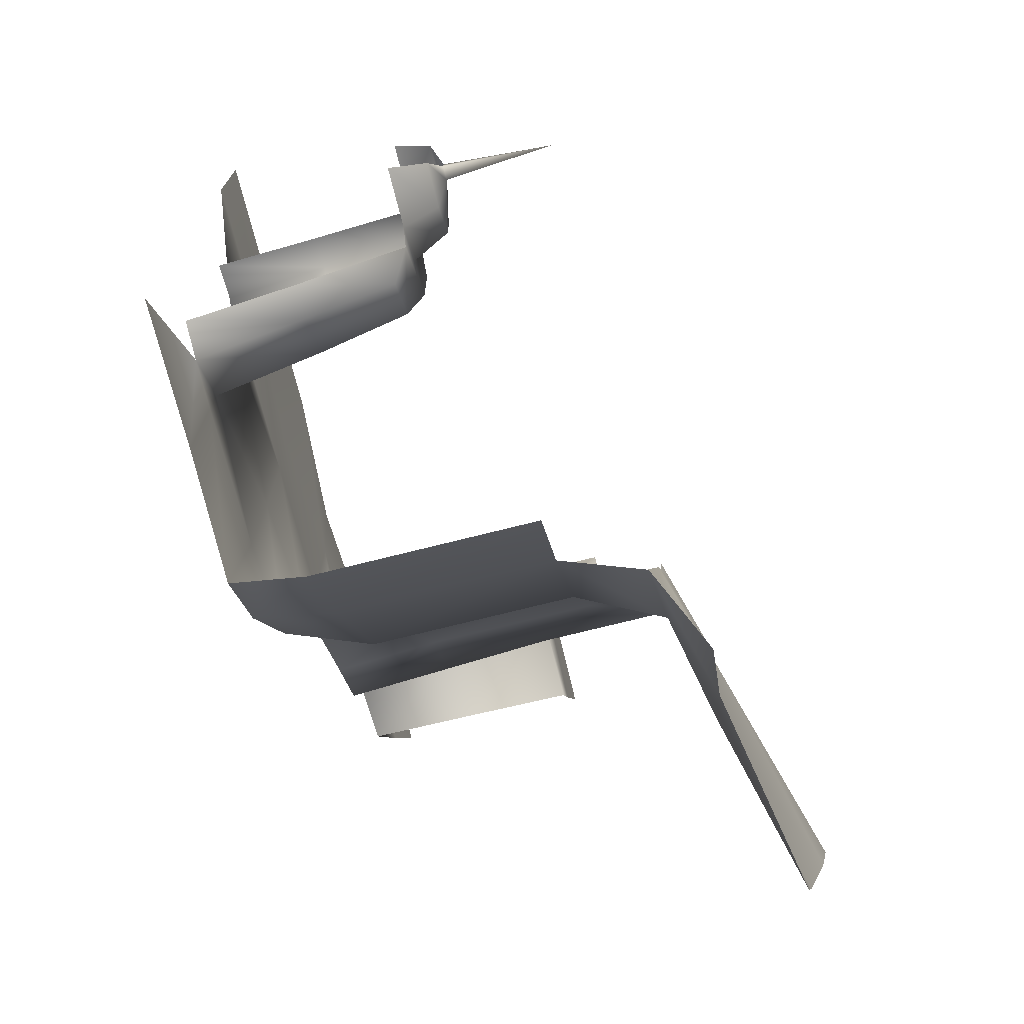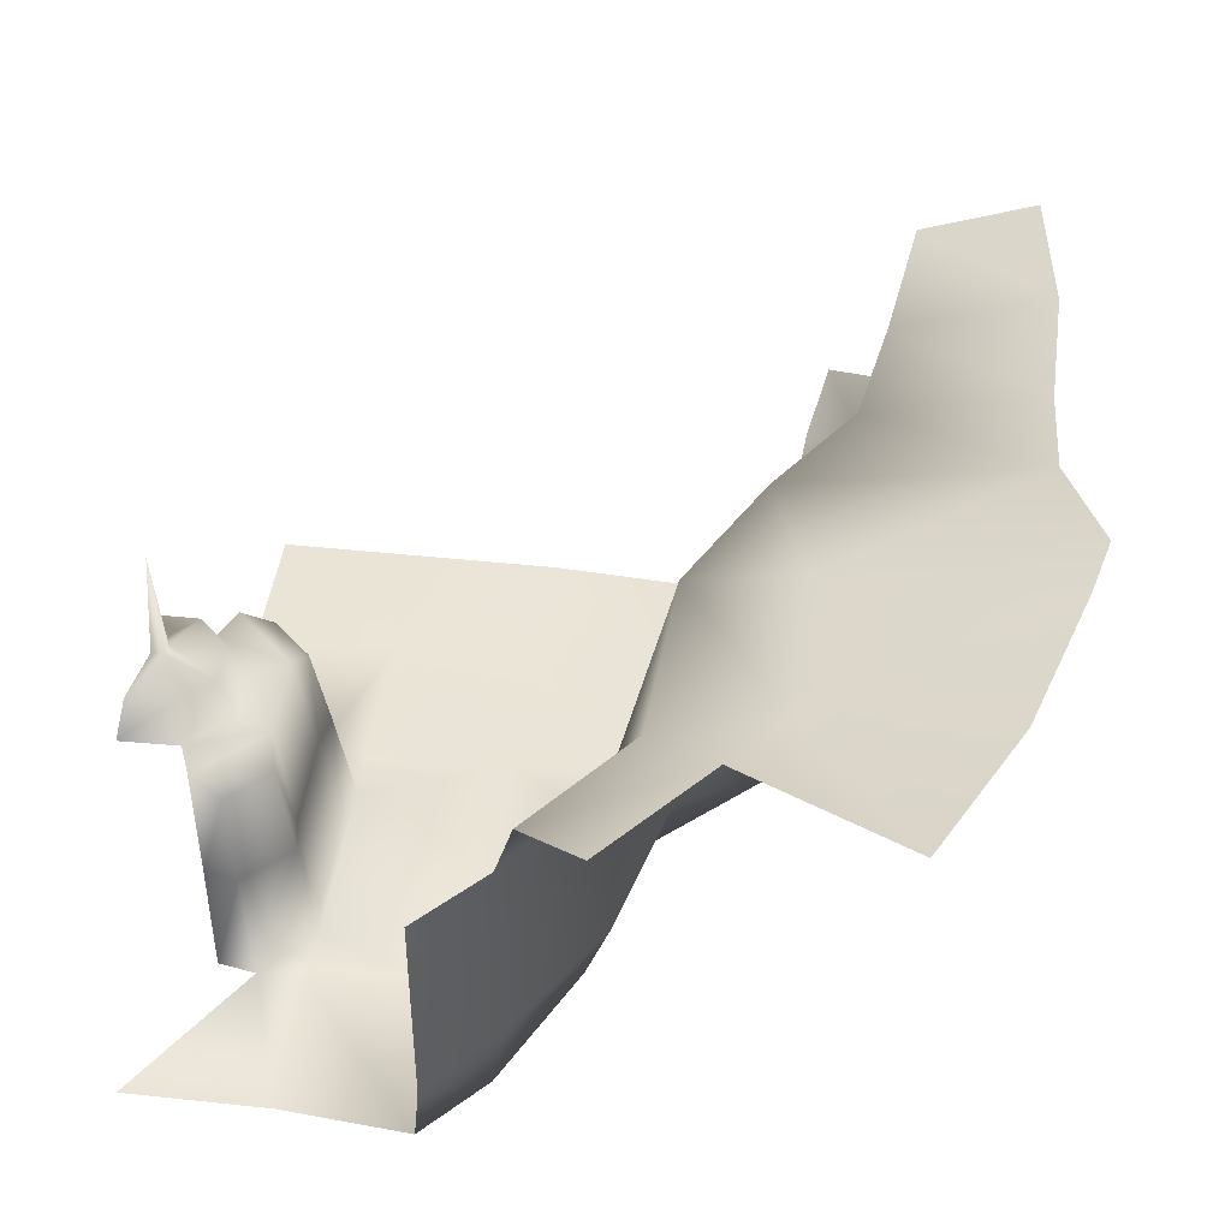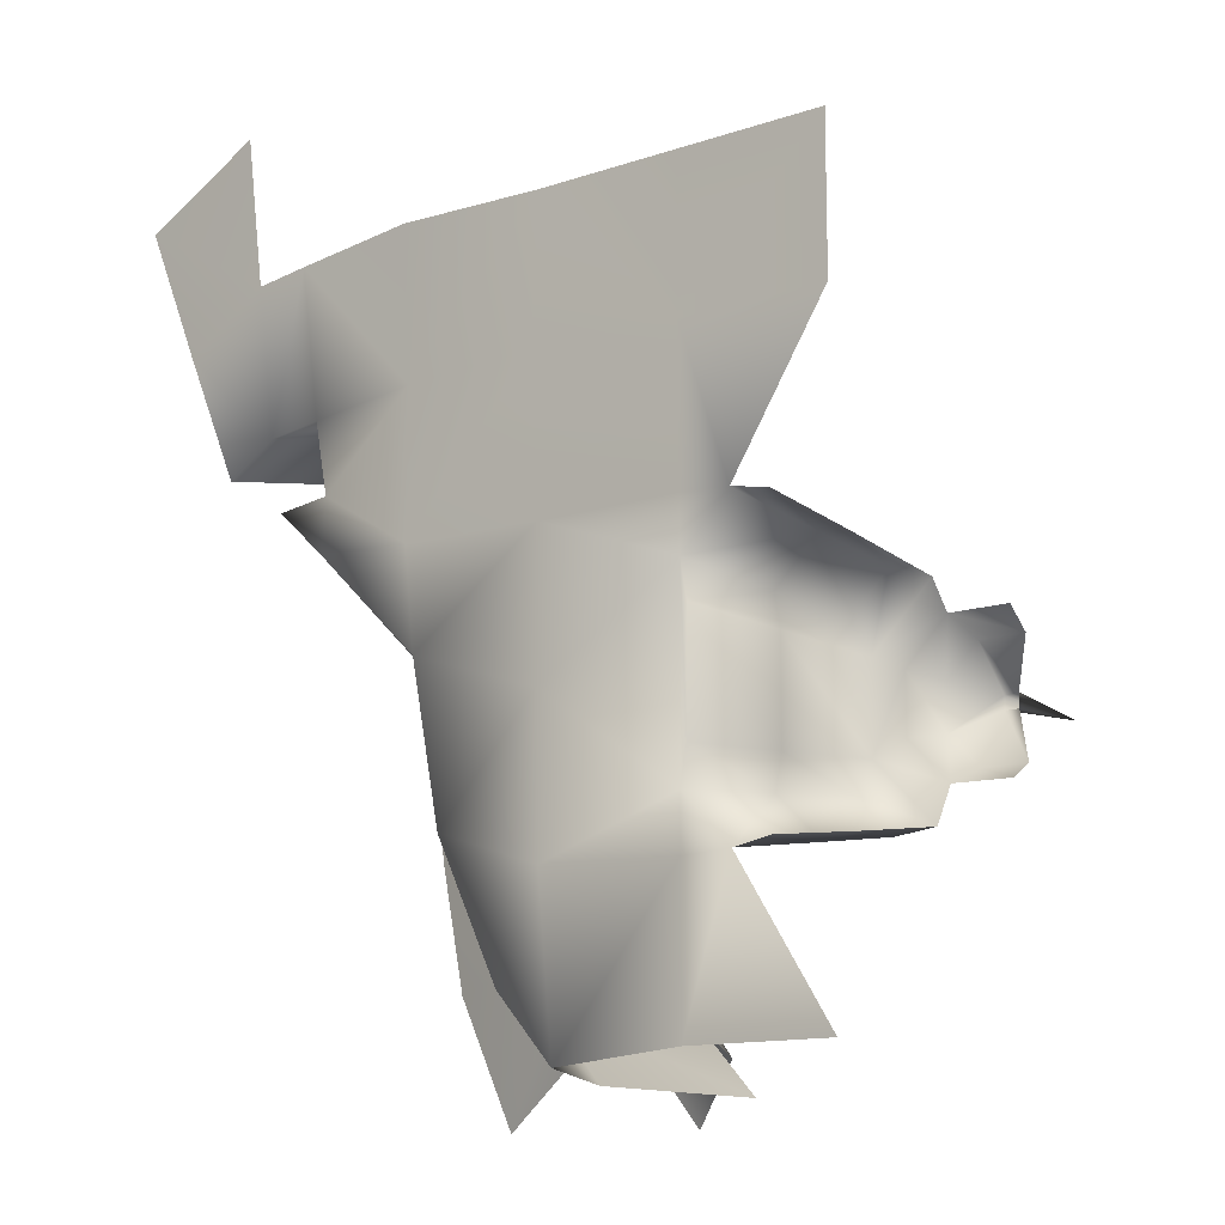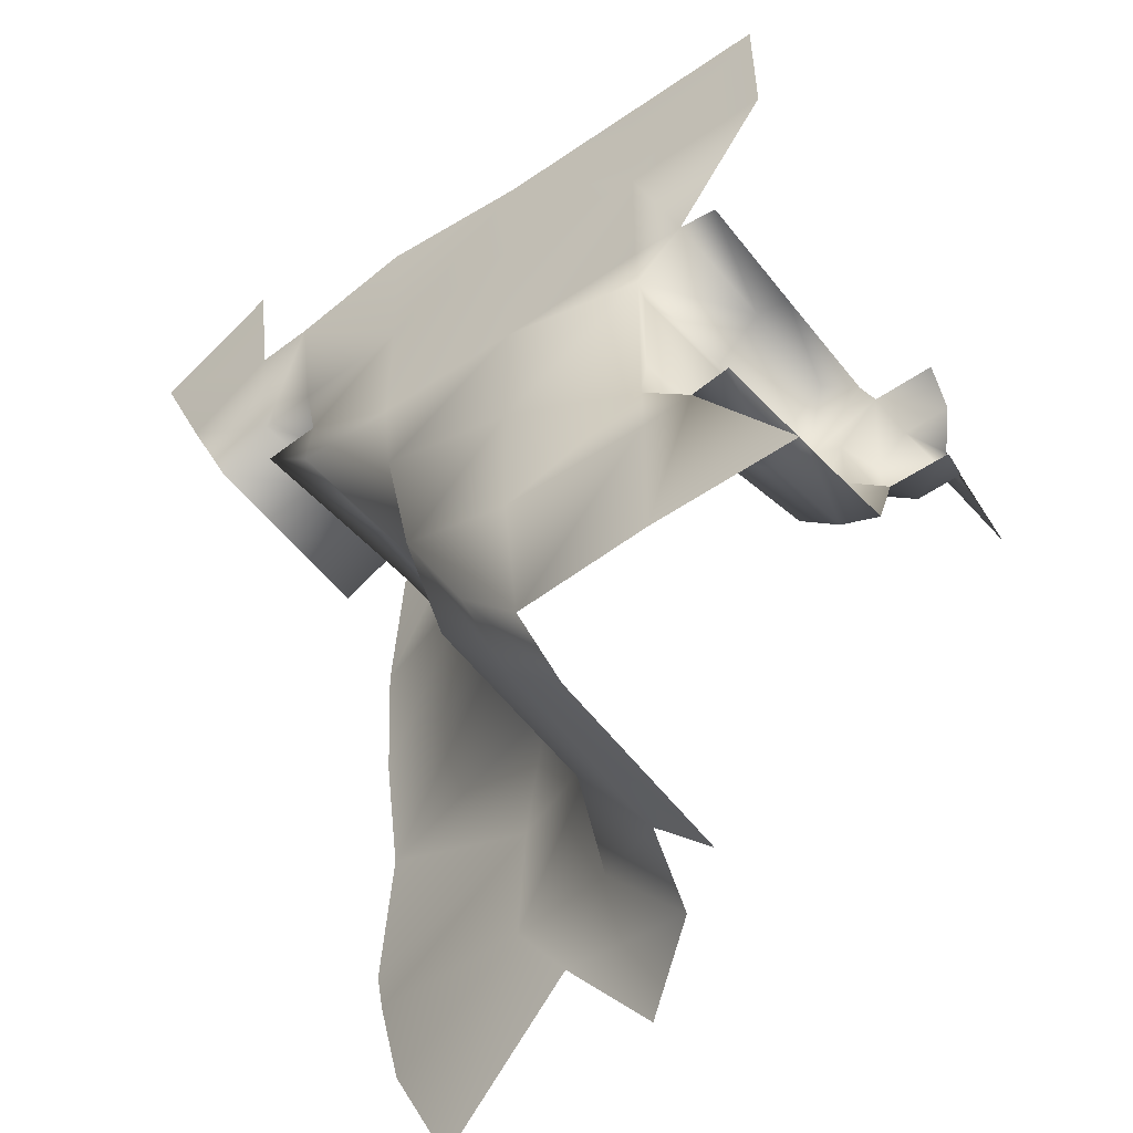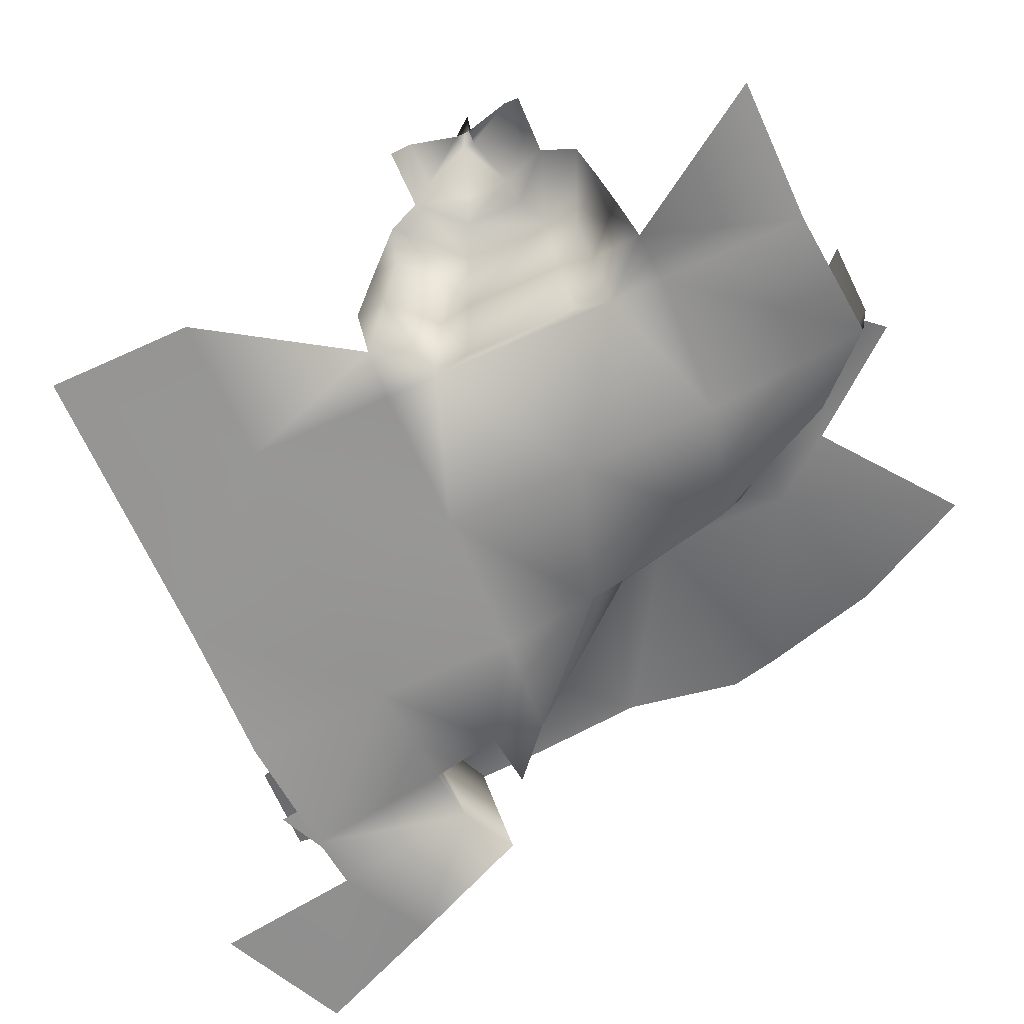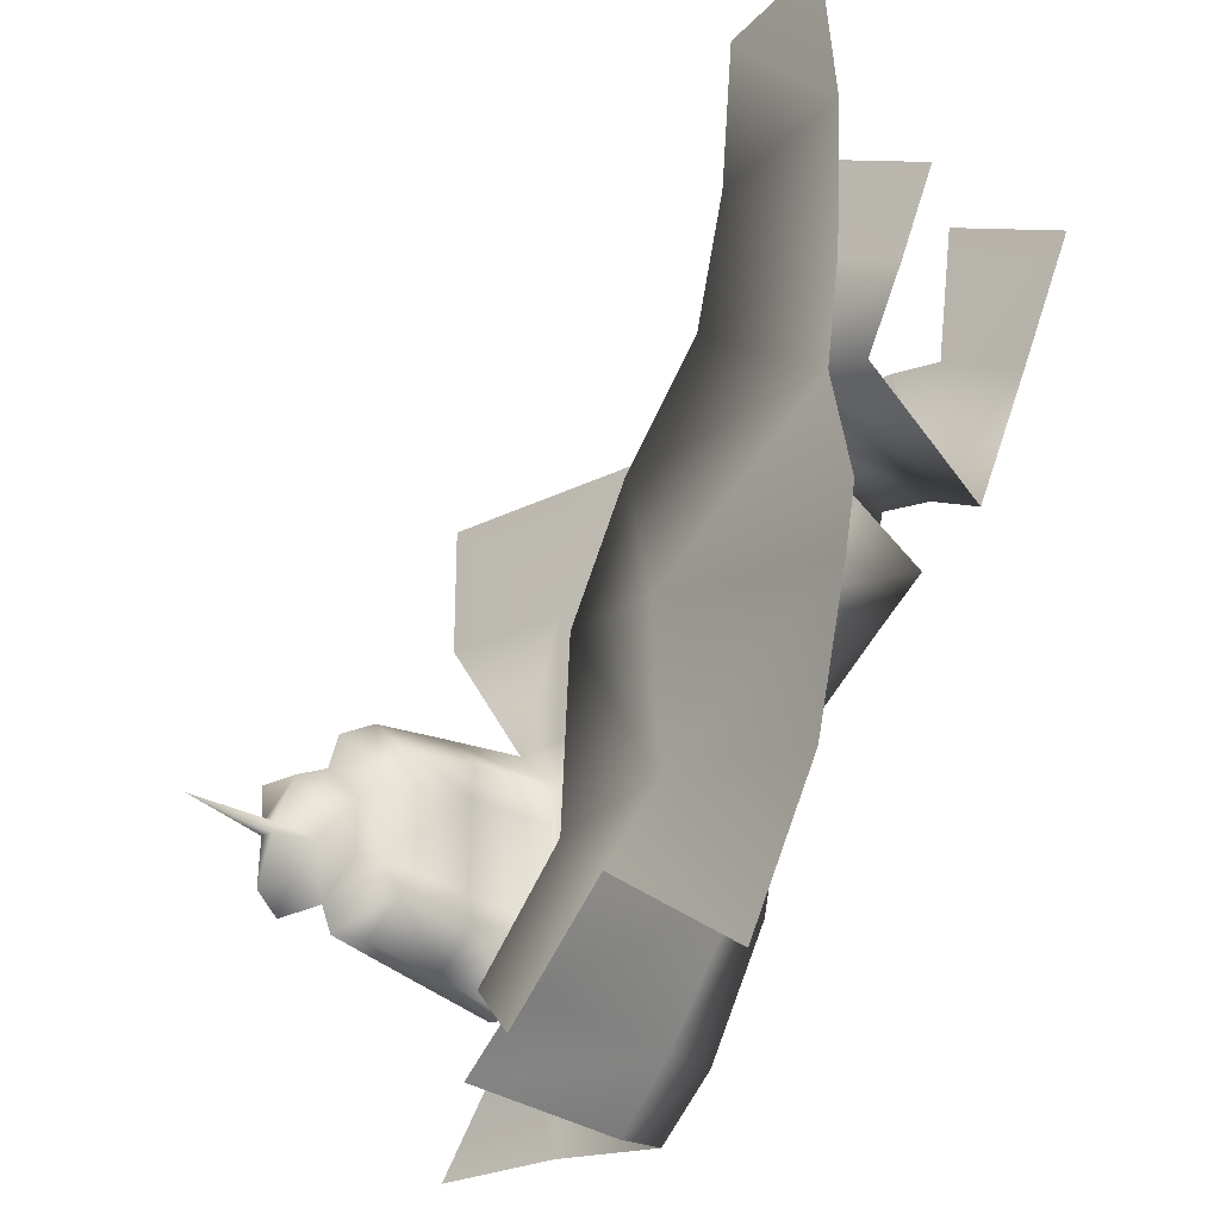
<metadata>
{"format":"obj","ext":"obj","renderer":"f3d","projection":"perspective","resolution":1024,"background":"white","views":[{"elev":-73.2,"azim":104.1,"up":"+Z"},{"elev":43.5,"azim":-172.8,"up":"+Y"},{"elev":-12.9,"azim":37.9,"up":"+Z"},{"elev":-54.3,"azim":36.1,"up":"+Z"},{"elev":-67.4,"azim":114.4,"up":"+Y"},{"elev":-26.8,"azim":-142.2,"up":"+Z"}]}
</metadata>
<code>
o hurricos.077_hurricos.114_tex_72.344
v 7.495 1.061 -1.31
v 7.481 1.283 -1.324
v 7.467 1.061 -1.312
v 7.495 1.061 -1.338
v 7.467 1.061 -1.338
v 7.432 1.038 -1.435
v 7.368 1.038 -1.37
v 7.368 1.038 -1.28
v 7.432 1.038 -1.215
v 7.523 1.038 -1.435
v 7.525 1.038 -1.215
v 7.537 0.9635 -1.472
v 7.416 0.9635 -1.47
v 7.333 0.9635 -1.384
v 7.333 0.9635 -1.266
v 7.418 0.9635 -1.18
v 7.539 0.9635 -1.18
v 6.331 0.5191 -0.4535
v 6.595 0.5191 -0.7313
v 6.372 0.5191 -0.7567
v 6.4 0.5191 -0.9025
v 6.595 0.5191 -1.021
v 6.261 0.5191 -0.7706
v 6.365 0.7459 -0.7035
v 6.358 0.9774 -0.6503
v 6.254 0.7459 -0.7174
v 7.187 0.5191 -0.7313
v 7.483 0.5191 -0.435
v 7.483 0.5191 -0.7313
v 6.891 0.5191 -0.435
v 6.891 0.5006 -0.7313
v 6.595 0.5006 -0.435
v 6.891 0.5191 -1.028
v 6.391 0.5191 -1.009
v 6.615 0.5191 -1.222
v 6.261 1.287 -0.7706
v 6.275 0.9774 -0.81
v 6.405 1.112 -1.014
v 6.787 1.112 -1.824
v 6.56 1.287 -1.648
v 6.622 1.112 -1.571
v 6.541 1.287 -1.268
v 6.541 1.112 -1.268
v 6.405 1.306 -1.014
v 6.419 1.352 -1.761
v 6.743 1.278 -1.875
v 6.606 1.362 -2
v 6.317 1.334 -1.618
v 6.315 1.357 -1.303
v 5.9 1.431 -1.051
v 5.907 1.375 -0.7914
v 6.083 1.431 -1.99
v 5.94 1.44 -1.703
v 5.849 1.482 -1.426
v 5.819 1.496 -1.308
v 6.386 0.9774 -0.7961
v 6.358 1.125 -0.6503
v 6.247 1.125 -0.6642
v 6.331 1.125 -0.4443
v 6.22 1.125 -0.4582
v 6.22 1.26 -0.4674
v 5.9 1.362 -0.4744
v 6.18 1.278 -0.1642
v 6.405 0.7459 -1.014
v 6.289 0.5191 -0.9164
v 6.282 0.7459 -0.8632
v 6.393 0.7459 -0.8493
v 7.189 0.5191 -1.134
v 6.891 0.5191 -1.312
v 7.187 0.5191 -1.916
v 7.287 0.5191 -1.615
v 7.476 0.5191 -1.916
v 7.187 0.5191 -1.514
v 7.187 0.5191 -1.62
v 7.289 0.5191 -1.034
v 7.187 0.5191 -1.028
v 6.898 0.5191 -1.608
v 6.678 0.5191 -1.537
v 6.928 0.5191 -1.939
v 6.81 0.5191 -1.807
v 6.787 0.6811 -1.824
v 6.541 0.7182 -1.268
v 6.912 1.112 -1.96
v 6.622 0.695 -1.571
v 6.912 0.6672 -1.96
v 6.331 0.9774 -0.4443
v 6.247 0.9774 -0.6642
v 5.912 0.533 -0.2915
v 6.22 0.5191 -0.4674
v 6.028 0.533 -0.5646
v 6.143 0.533 -0.8285
v 6.122 0.7598 -0.7799
v 6.023 0.9774 -0.5508
v 6.102 0.982 -0.7336
v 6.22 0.9774 -0.4582
v 5.944 0.982 -0.3702
v 7.201 0.5191 -1.439
v 7.231 0.7413 -1.222
v 7.263 0.9635 -1.412
v 7.231 0.7413 -1.426
v 7.203 0.5191 -1.21
v 7.247 0.9265 -1.173
v 7.266 0.9635 -1.236
v 7.219 0.7413 -1.155
v 7.31 0.7413 -1.067
v 7.328 0.9265 -1.095
v 7.377 0.7413 -1.078
v 7.391 0.9635 -1.113
v 7.365 0.5191 -1.048
v 7.375 0.7413 -1.571
v 7.326 0.9265 -1.555
v 7.388 0.9635 -1.539
v 7.363 0.5191 -1.601
v 7.307 0.7413 -1.583
v 7.247 0.9265 -1.477
v 7.217 0.7413 -1.495
v 7.187 0.5191 -0.435
v 5.94 1.343 -0.1388
v 6.18 0.5191 -0.1642
v 6.192 0.9774 -0.2522
f 1 2 3
f 1 4 2
f 2 5 3
f 4 5 2
f 5 6 7
f 3 8 9
f 5 10 6
f 1 9 11
f 3 7 8
f 6 12 13
f 7 13 14
f 15 7 14
f 16 8 15
f 11 16 17
f 18 19 20
f 21 19 22
f 23 18 20
f 24 23 20
f 25 26 24
f 27 28 29
f 30 27 31
f 30 19 32
f 22 31 33
f 34 22 35
f 36 37 38
f 39 40 41
f 41 42 43
f 38 42 44
f 36 38 44
f 45 46 47
f 40 45 48
f 44 42 49
f 48 42 40
f 49 50 44
f 36 50 51
f 48 52 53
f 48 54 49
f 54 55 49
f 25 56 57
f 57 37 58
f 59 58 60
f 59 25 57
f 61 58 36
f 51 61 36
f 62 63 61
f 34 21 22
f 64 65 34
f 64 37 66
f 56 66 37
f 67 65 66
f 67 20 21
f 56 24 67
f 33 68 69
f 70 71 72
f 73 71 74
f 75 27 29
f 33 27 76
f 68 73 69
f 33 35 22
f 77 73 74
f 78 69 77
f 75 68 76
f 79 74 70
f 80 77 79
f 81 78 80
f 78 82 35
f 82 34 35
f 81 83 39
f 84 39 41
f 82 41 43
f 43 64 82
f 80 85 81
f 86 87 25
f 88 89 90
f 90 23 91
f 91 26 92
f 87 92 26
f 87 93 94
f 95 96 93
f 68 97 73
f 98 99 100
f 101 100 97
f 98 102 103
f 101 104 98
f 102 105 106
f 68 105 104
f 106 107 108
f 105 109 107
f 110 111 112
f 113 114 110
f 114 115 111
f 71 116 114
f 115 100 99
f 116 97 100
f 106 103 102
f 115 112 111
f 13 99 14
f 99 15 14
f 103 16 15
f 5 4 10
f 1 3 9
f 3 5 7
f 6 10 12
f 7 6 13
f 15 8 7
f 16 9 8
f 11 9 16
f 18 32 19
f 21 20 19
f 23 89 18
f 24 26 23
f 25 87 26
f 27 117 28
f 30 117 27
f 30 31 19
f 22 19 31
f 36 58 37
f 39 46 40
f 41 40 42
f 38 43 42
f 45 40 46
f 48 49 42
f 49 55 50
f 36 44 50
f 48 45 52
f 48 53 54
f 57 56 37
f 59 57 58
f 59 86 25
f 61 60 58
f 51 62 61
f 62 118 63
f 34 65 21
f 64 66 65
f 64 38 37
f 56 67 66
f 67 21 65
f 67 24 20
f 56 25 24
f 33 76 68
f 70 74 71
f 75 76 27
f 33 31 27
f 33 69 35
f 77 69 73
f 78 35 69
f 79 77 74
f 80 78 77
f 81 84 78
f 78 84 82
f 82 64 34
f 81 85 83
f 84 81 39
f 82 84 41
f 43 38 64
f 80 79 85
f 86 95 87
f 88 119 89
f 90 89 23
f 91 23 26
f 87 94 92
f 87 95 93
f 95 120 96
f 68 101 97
f 98 103 99
f 101 98 100
f 98 104 102
f 101 68 104
f 102 104 105
f 68 75 105
f 106 105 107
f 105 75 109
f 110 114 111
f 113 71 114
f 114 116 115
f 71 73 116
f 115 116 100
f 116 73 97
f 106 108 103
f 115 99 112
f 13 112 99
f 99 103 15
f 103 108 16

</code>
